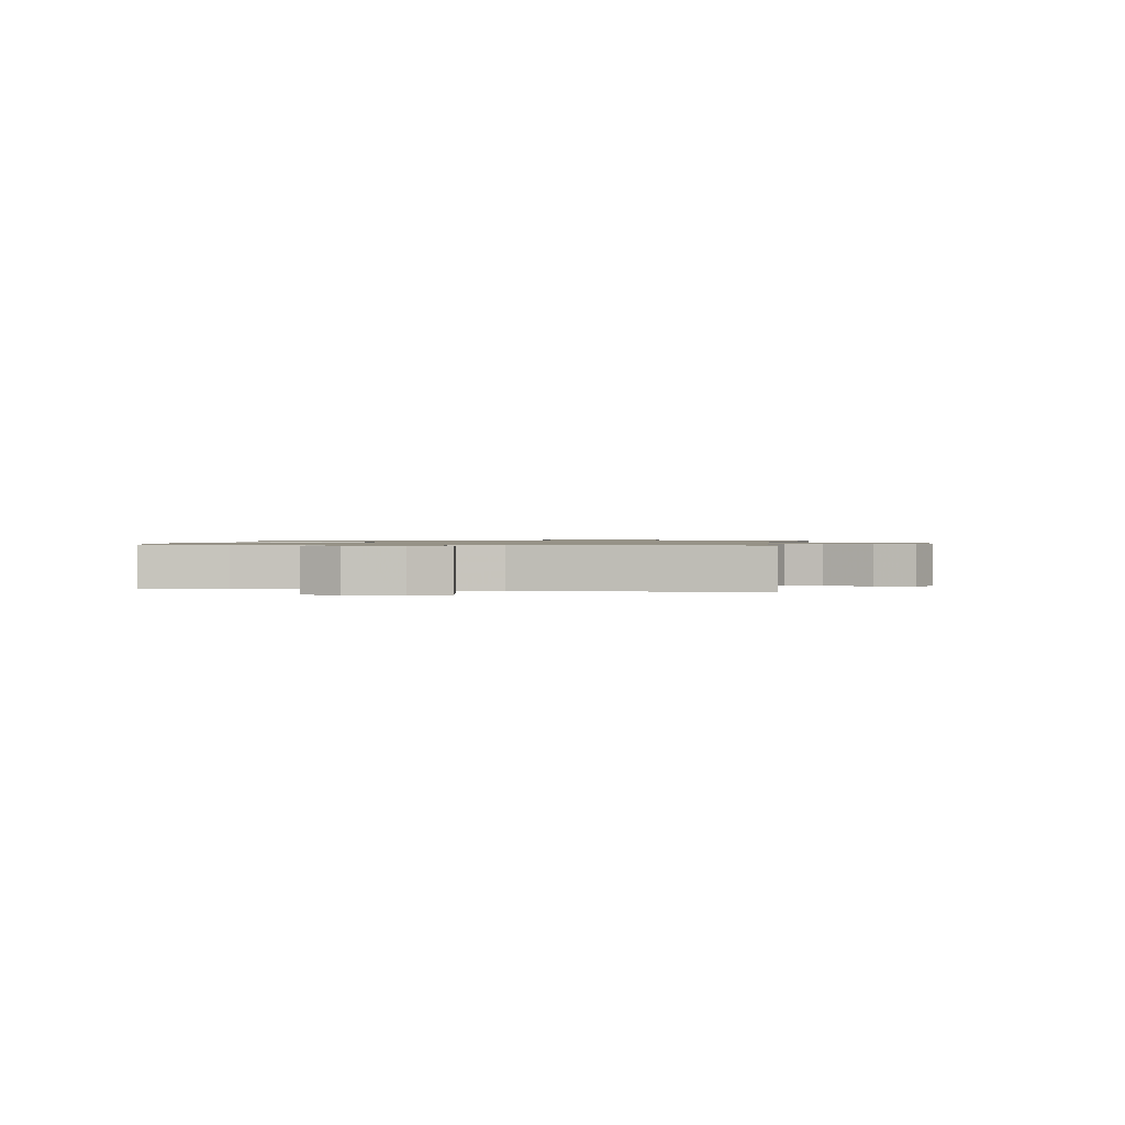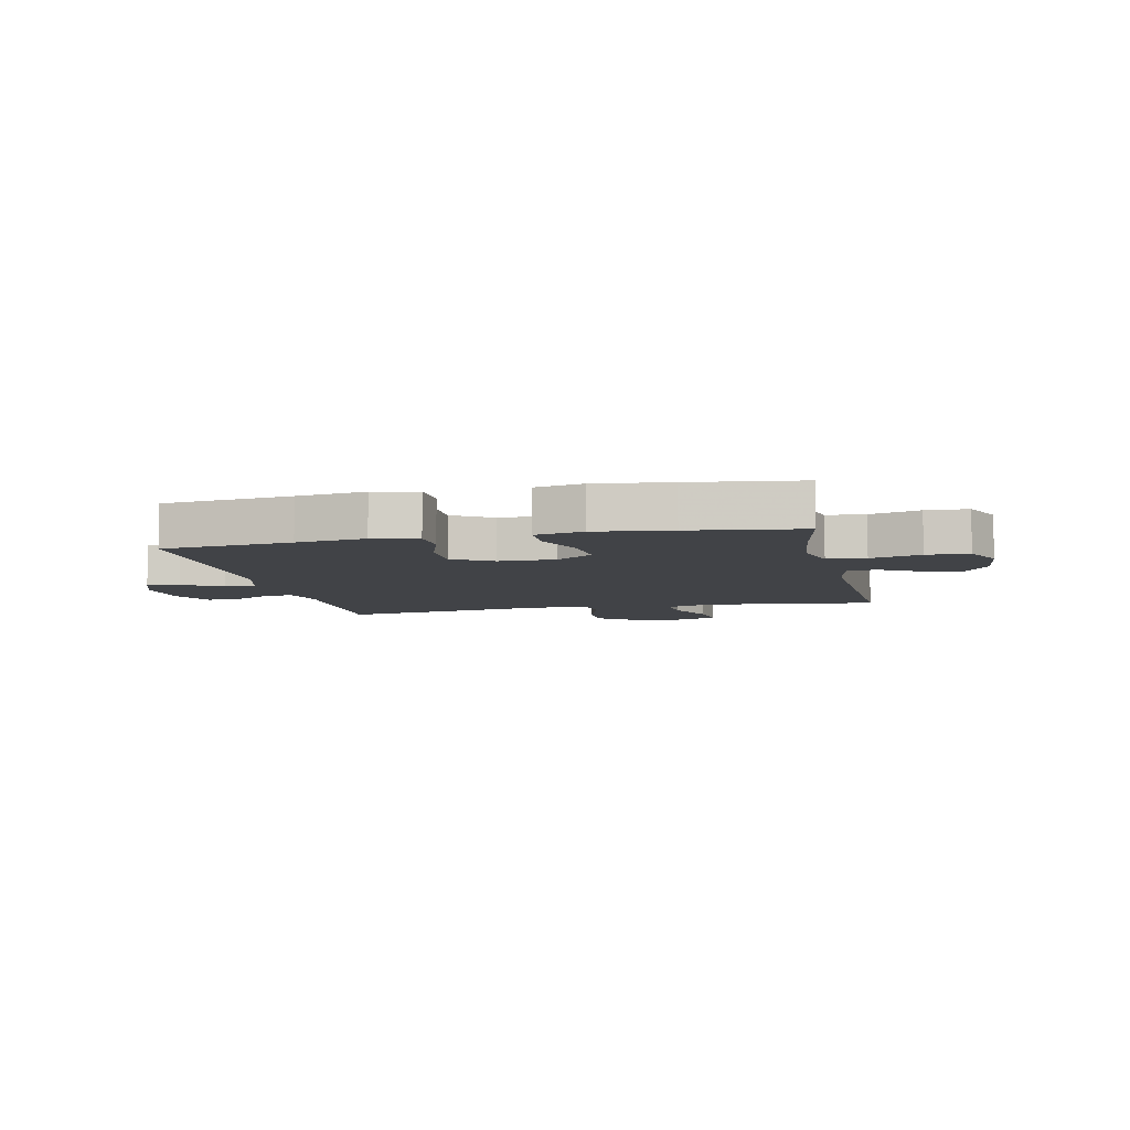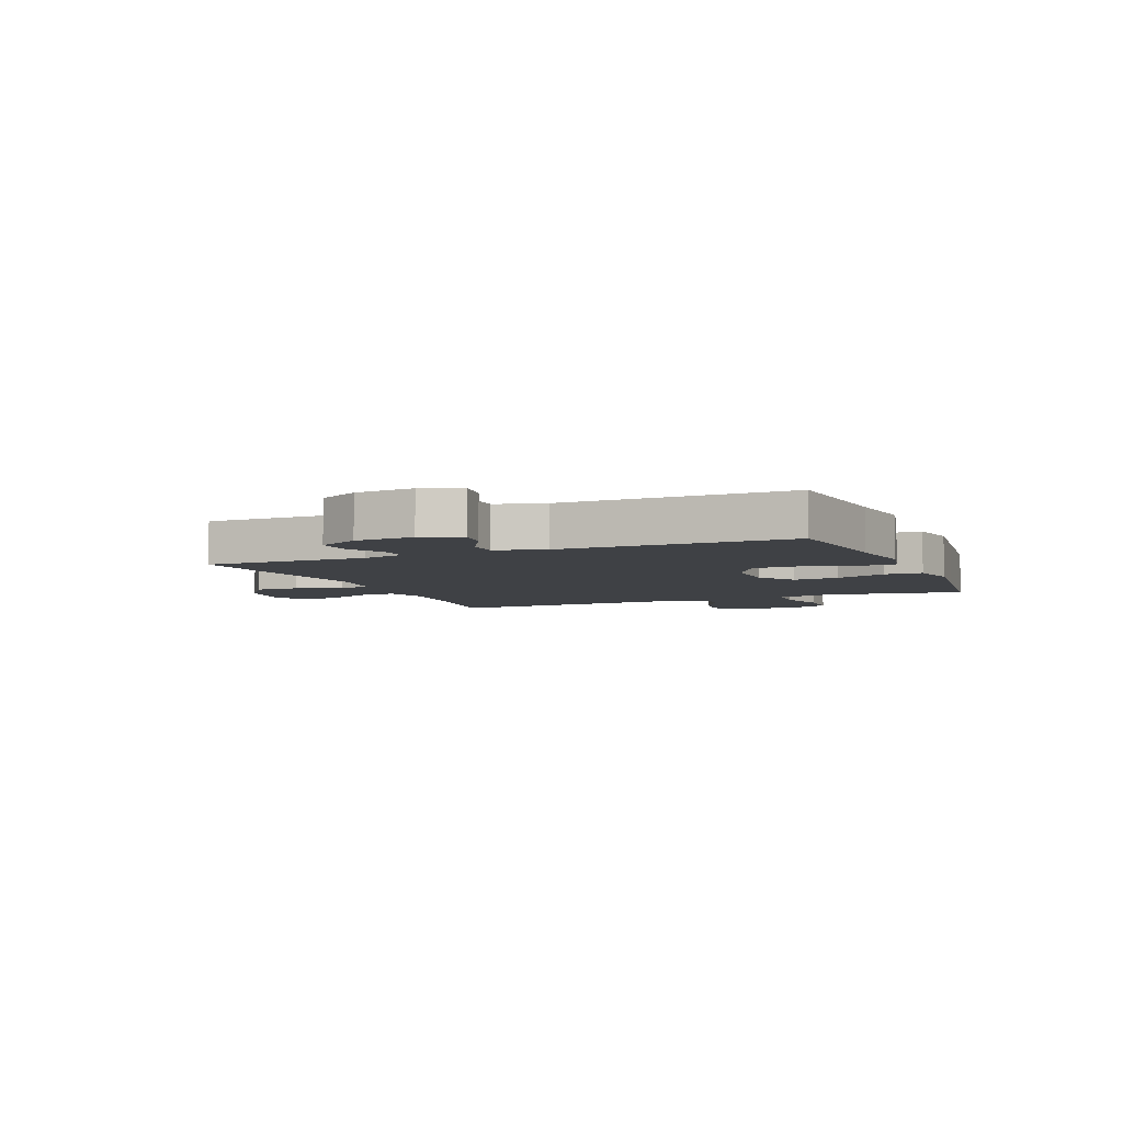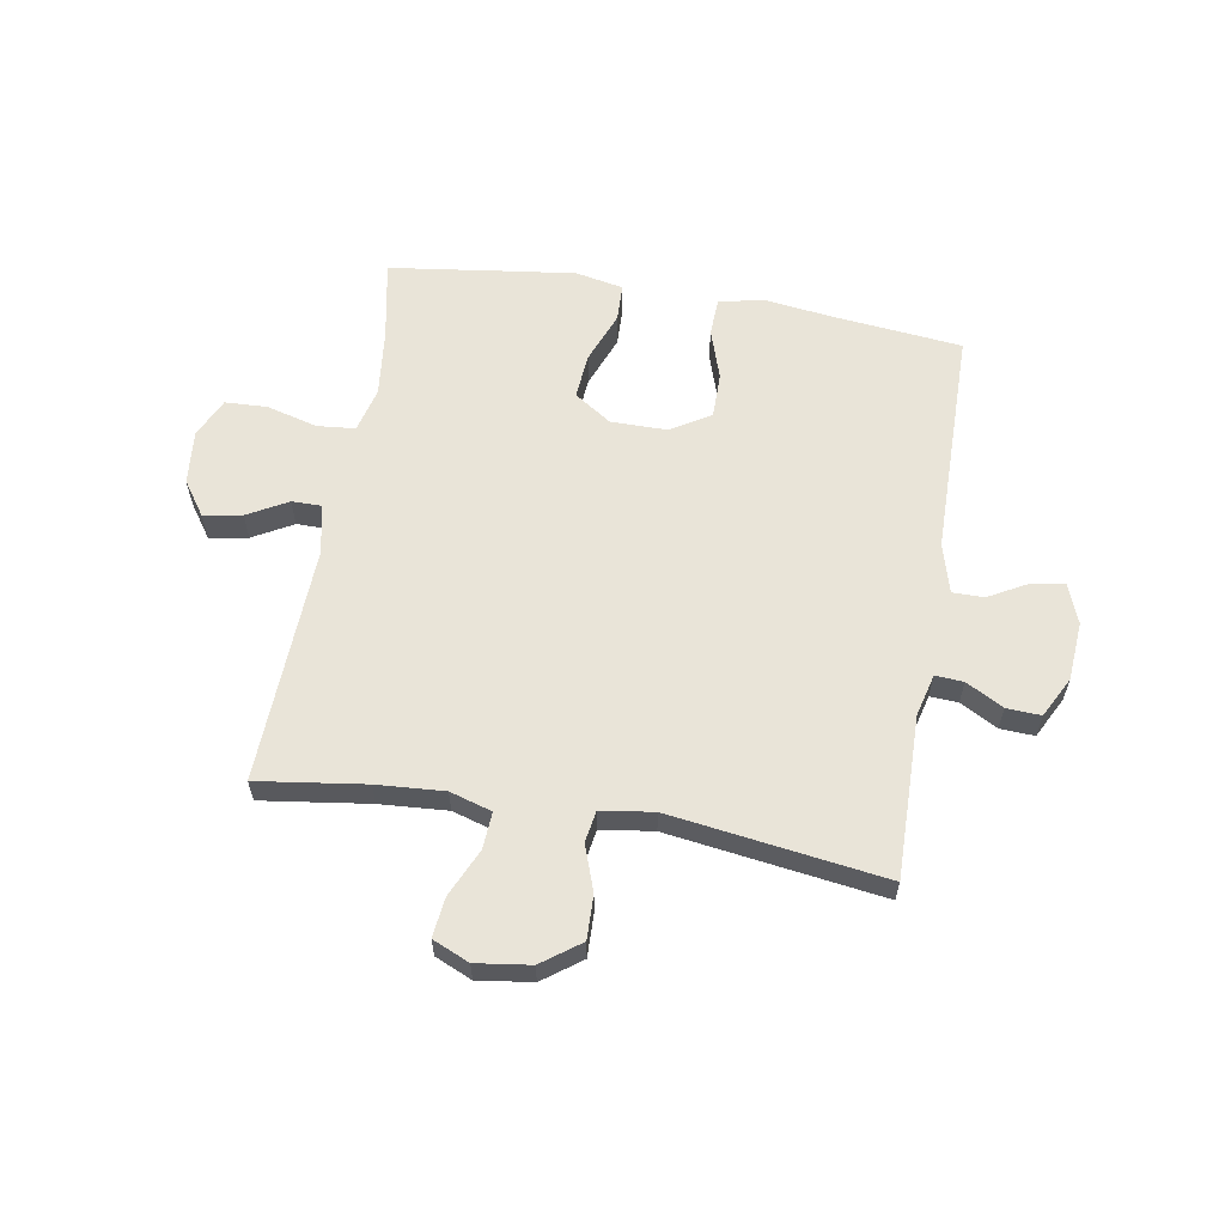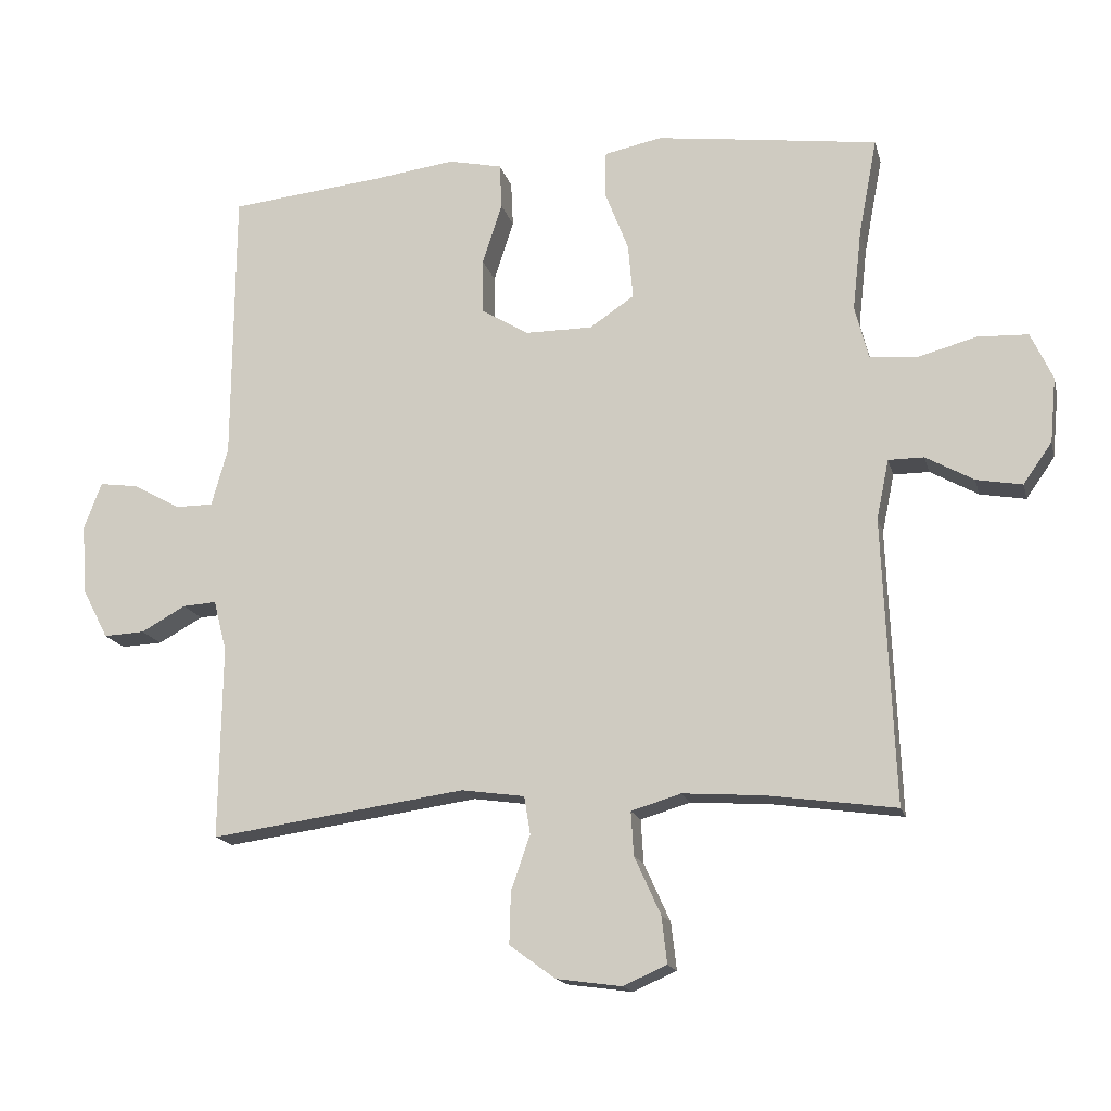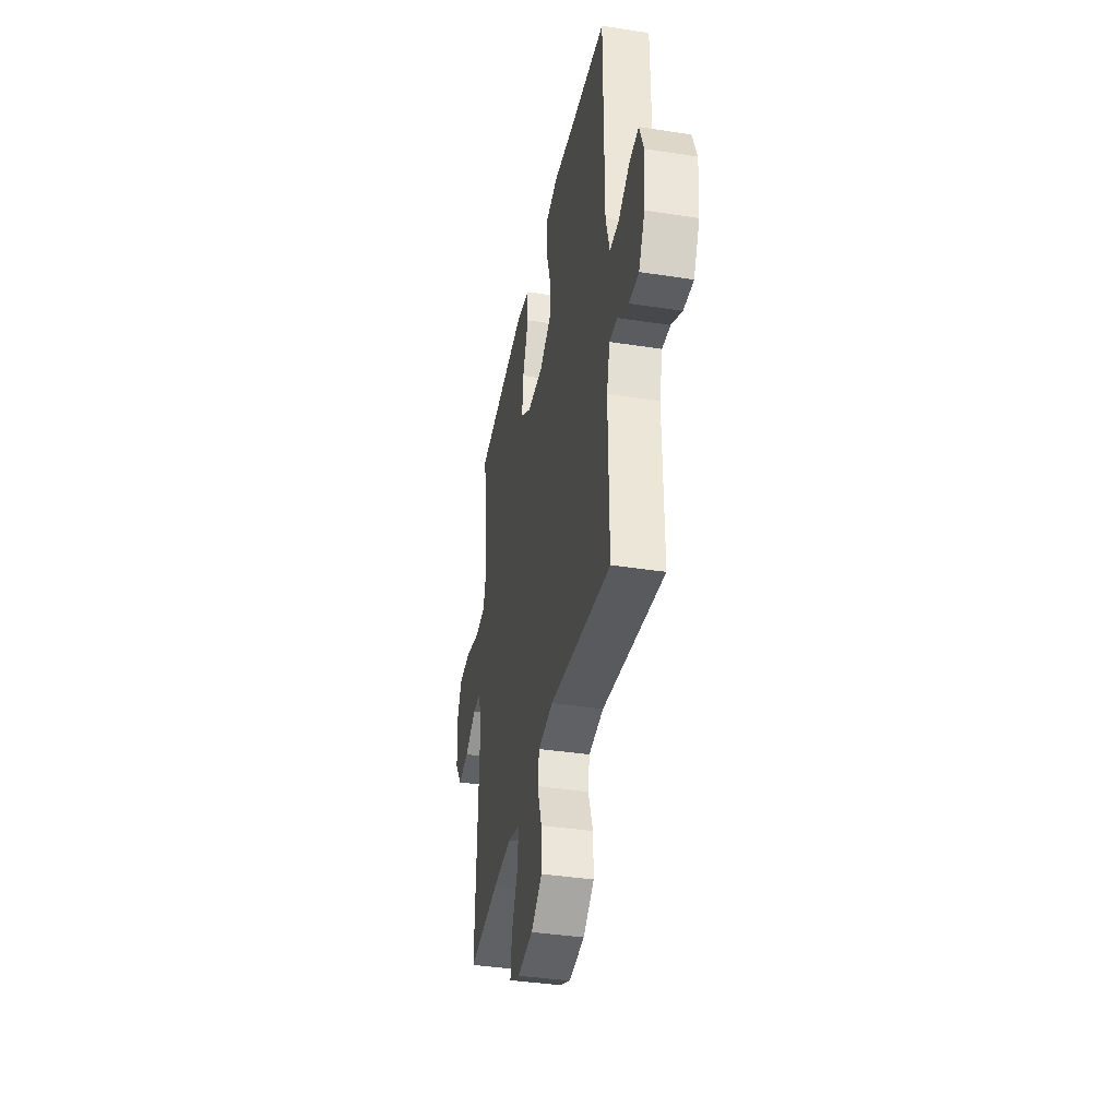
<metadata>
{"format":"obj","ext":"obj","renderer":"f3d","projection":"perspective","resolution":1024,"background":"white","views":[{"elev":1.0,"azim":99.1,"up":"+Y"},{"elev":-7.2,"azim":12.4,"up":"+Y"},{"elev":-5.6,"azim":-67.2,"up":"+Y"},{"elev":60.2,"azim":-170.4,"up":"+Y"},{"elev":-16.1,"azim":13.5,"up":"+Z"},{"elev":-38.3,"azim":-101.1,"up":"+Z"}]}
</metadata>
<code>
v -0.5 0.07 0.5
v -0.274 0.07 0.524
v -0.154 0.07 0.54
v -0.076 0.07 0.523
v -0.073 0.07 0.457
v -0.102 0.07 0.368
v -0.102 0.07 0.288
v -0.033 0.07 0.246
v 0.066 0.07 0.246
v 0.131 0.07 0.29
v 0.124 0.07 0.37
v 0.089 0.07 0.46
v 0.091 0.07 0.526
v 0.175 0.07 0.543
v 0.306 0.07 0.526
v 0.5 0.07 0.5
v 0.473 0.07 0.358
v 0.46 0.07 0.24
v 0.48 0.07 0.162
v 0.547 0.07 0.156
v 0.635 0.07 0.18
v 0.709 0.07 0.177
v 0.741 0.07 0.108
v 0.732 0.07 0.013
v 0.69 0.07 -0.047
v 0.623 0.07 -0.035
v 0.553 0.07 0.004
v 0.501 0.07 0.004
v 0.483 0.07 -0.083
v 0.5 0.07 -0.5
v 0.312 0.07 -0.474
v 0.194 0.07 -0.466
v 0.121 0.07 -0.488
v 0.125 0.07 -0.552
v 0.163 0.07 -0.636
v 0.171 0.07 -0.705
v 0.107 0.07 -0.733
v 0.012 0.07 -0.72
v -0.055 0.07 -0.671
v -0.053 0.07 -0.595
v -0.025 0.07 -0.515
v -0.034 0.07 -0.46
v -0.126 0.07 -0.447
v -0.5 0.07 -0.5
v -0.496 0.07 -0.217
v -0.515 0.07 -0.143
v -0.564 0.07 -0.146
v -0.629 0.07 -0.182
v -0.689 0.07 -0.185
v -0.726 0.07 -0.114
v -0.734 0.07 -0.011
v -0.708 0.07 0.058
v -0.651 0.07 0.05
v -0.582 0.07 0.012
v -0.527 0.07 0.012
v -0.503 0.07 0.098
v -0.5 0 0.5
v -0.274 0 0.524
v -0.154 0 0.54
v -0.076 0 0.523
v -0.073 0 0.457
v -0.102 0 0.368
v -0.102 0 0.288
v -0.033 0 0.246
v 0.066 0 0.246
v 0.131 0 0.29
v 0.124 0 0.37
v 0.089 0 0.46
v 0.091 0 0.526
v 0.175 0 0.543
v 0.306 0 0.526
v 0.5 0 0.5
v 0.473 0 0.358
v 0.46 0 0.24
v 0.48 0 0.162
v 0.547 0 0.156
v 0.635 0 0.18
v 0.709 0 0.177
v 0.741 0 0.108
v 0.732 0 0.013
v 0.69 0 -0.047
v 0.623 0 -0.035
v 0.553 0 0.004
v 0.501 0 0.004
v 0.483 0 -0.083
v 0.5 0 -0.5
v 0.312 0 -0.474
v 0.194 0 -0.466
v 0.121 0 -0.488
v 0.125 0 -0.552
v 0.163 0 -0.636
v 0.171 0 -0.705
v 0.107 0 -0.733
v 0.012 0 -0.72
v -0.055 0 -0.671
v -0.053 0 -0.595
v -0.025 0 -0.515
v -0.034 0 -0.46
v -0.126 0 -0.447
v -0.5 0 -0.5
v -0.496 0 -0.217
v -0.515 0 -0.143
v -0.564 0 -0.146
v -0.629 0 -0.182
v -0.689 0 -0.185
v -0.726 0 -0.114
v -0.734 0 -0.011
v -0.708 0 0.058
v -0.651 0 0.05
v -0.582 0 0.012
v -0.527 0 0.012
v -0.503 0 0.098
f 52 53 54
f 51 52 54
f 50 51 54
f 49 50 54
f 48 49 54
f 47 48 54
f 46 47 54 55
f 45 46 55 56
f 43 44 45
f 56 1 2
f 45 56 2
f 43 45 2
f 42 43 2
f 39 40 41
f 38 39 41
f 37 38 41
f 36 37 41
f 35 36 41
f 34 35 41
f 33 34 41 42
f 29 30 31
f 28 29 31 32
f 25 26 27
f 24 25 27
f 23 24 27
f 22 23 27
f 21 22 27
f 20 21 27
f 19 20 27 28
f 32 33 42
f 28 32 42
f 19 28 42
f 18 19 42
f 15 16 17
f 14 15 17
f 13 14 17
f 12 13 17
f 11 12 17
f 4 5 6
f 3 4 6
f 2 3 6
f 2 6 7
f 42 2 7
f 10 11 17 18
f 9 10 18 42
f 8 9 42
f 7 8 42
f 110 109 108
f 110 108 107
f 110 107 106
f 110 106 105
f 110 105 104
f 110 104 103
f 111 110 103 102
f 112 111 102 101
f 101 100 99
f 58 57 112
f 58 112 101
f 58 101 99
f 58 99 98
f 97 96 95
f 97 95 94
f 97 94 93
f 97 93 92
f 97 92 91
f 97 91 90
f 98 97 90 89
f 87 86 85
f 88 87 85 84
f 83 82 81
f 83 81 80
f 83 80 79
f 83 79 78
f 83 78 77
f 83 77 76
f 84 83 76 75
f 98 89 88
f 98 88 84
f 98 84 75
f 98 75 74
f 73 72 71
f 73 71 70
f 73 70 69
f 73 69 68
f 73 68 67
f 62 61 60
f 62 60 59
f 62 59 58
f 63 62 58
f 63 58 98
f 74 73 67 66
f 98 74 66 65
f 98 65 64
f 98 64 63
f 1 57 58 2
f 2 58 59 3
f 3 59 60 4
f 4 60 61 5
f 5 61 62 6
f 6 62 63 7
f 7 63 64 8
f 8 64 65 9
f 9 65 66 10
f 10 66 67 11
f 11 67 68 12
f 12 68 69 13
f 13 69 70 14
f 14 70 71 15
f 15 71 72 16
f 16 72 73 17
f 17 73 74 18
f 18 74 75 19
f 19 75 76 20
f 20 76 77 21
f 21 77 78 22
f 22 78 79 23
f 23 79 80 24
f 24 80 81 25
f 25 81 82 26
f 26 82 83 27
f 27 83 84 28
f 28 84 85 29
f 29 85 86 30
f 30 86 87 31
f 31 87 88 32
f 32 88 89 33
f 33 89 90 34
f 34 90 91 35
f 35 91 92 36
f 36 92 93 37
f 37 93 94 38
f 38 94 95 39
f 39 95 96 40
f 40 96 97 41
f 41 97 98 42
f 42 98 99 43
f 43 99 100 44
f 44 100 101 45
f 45 101 102 46
f 46 102 103 47
f 47 103 104 48
f 48 104 105 49
f 49 105 106 50
f 50 106 107 51
f 51 107 108 52
f 52 108 109 53
f 53 109 110 54
f 54 110 111 55
f 55 111 112 56
f 56 112 57 1

</code>
